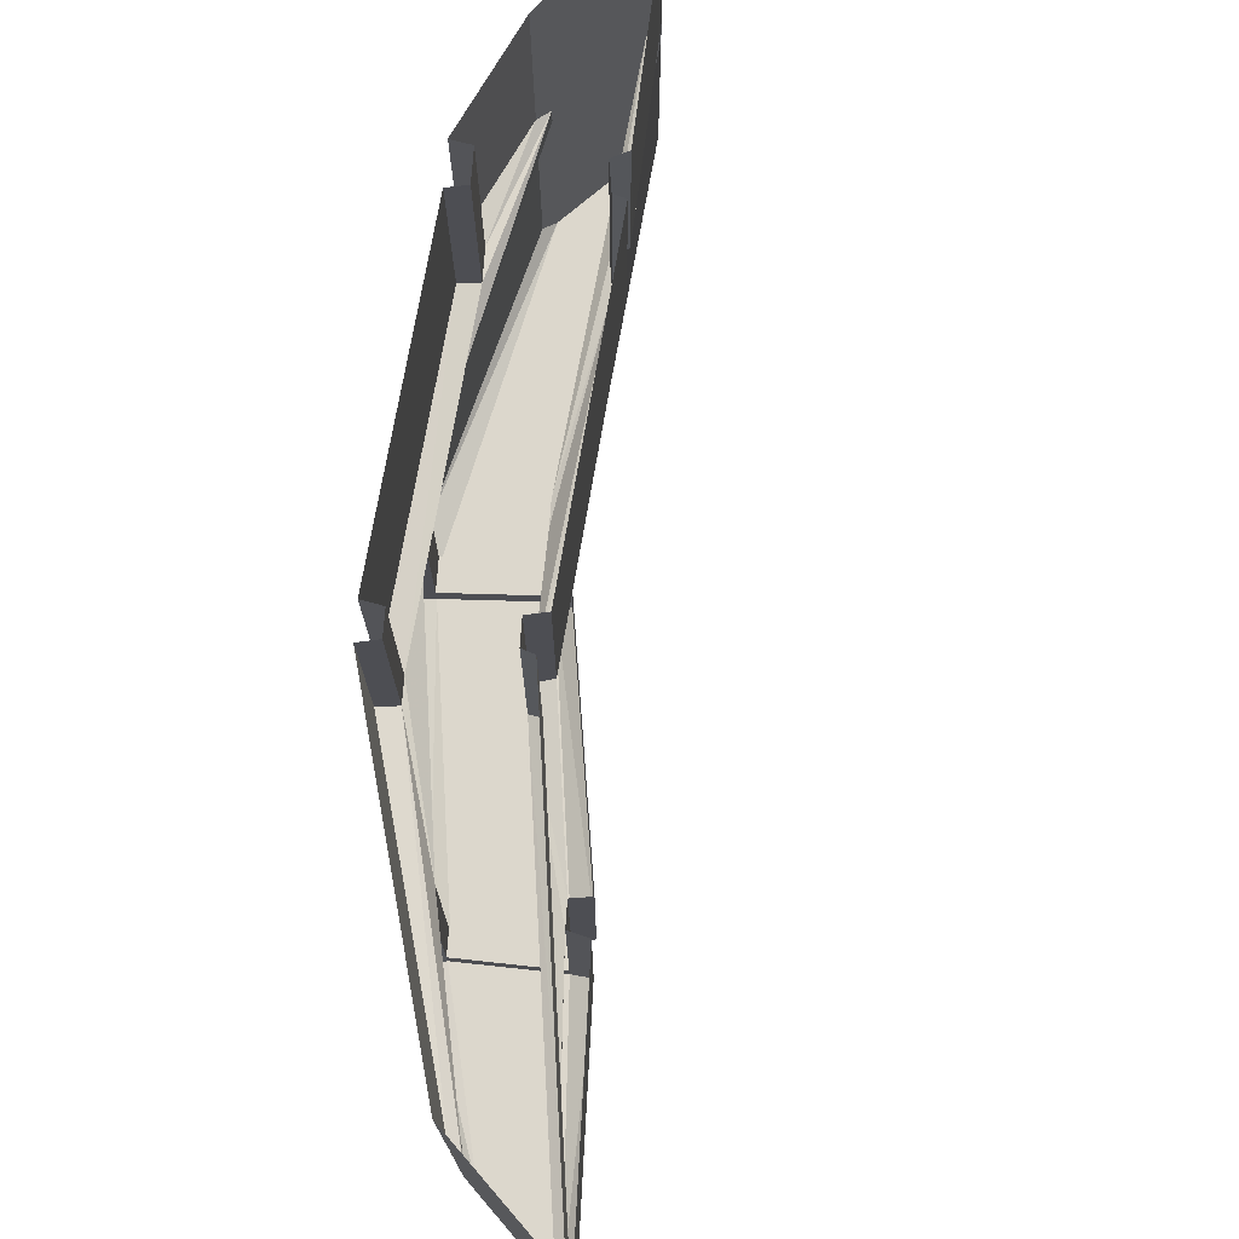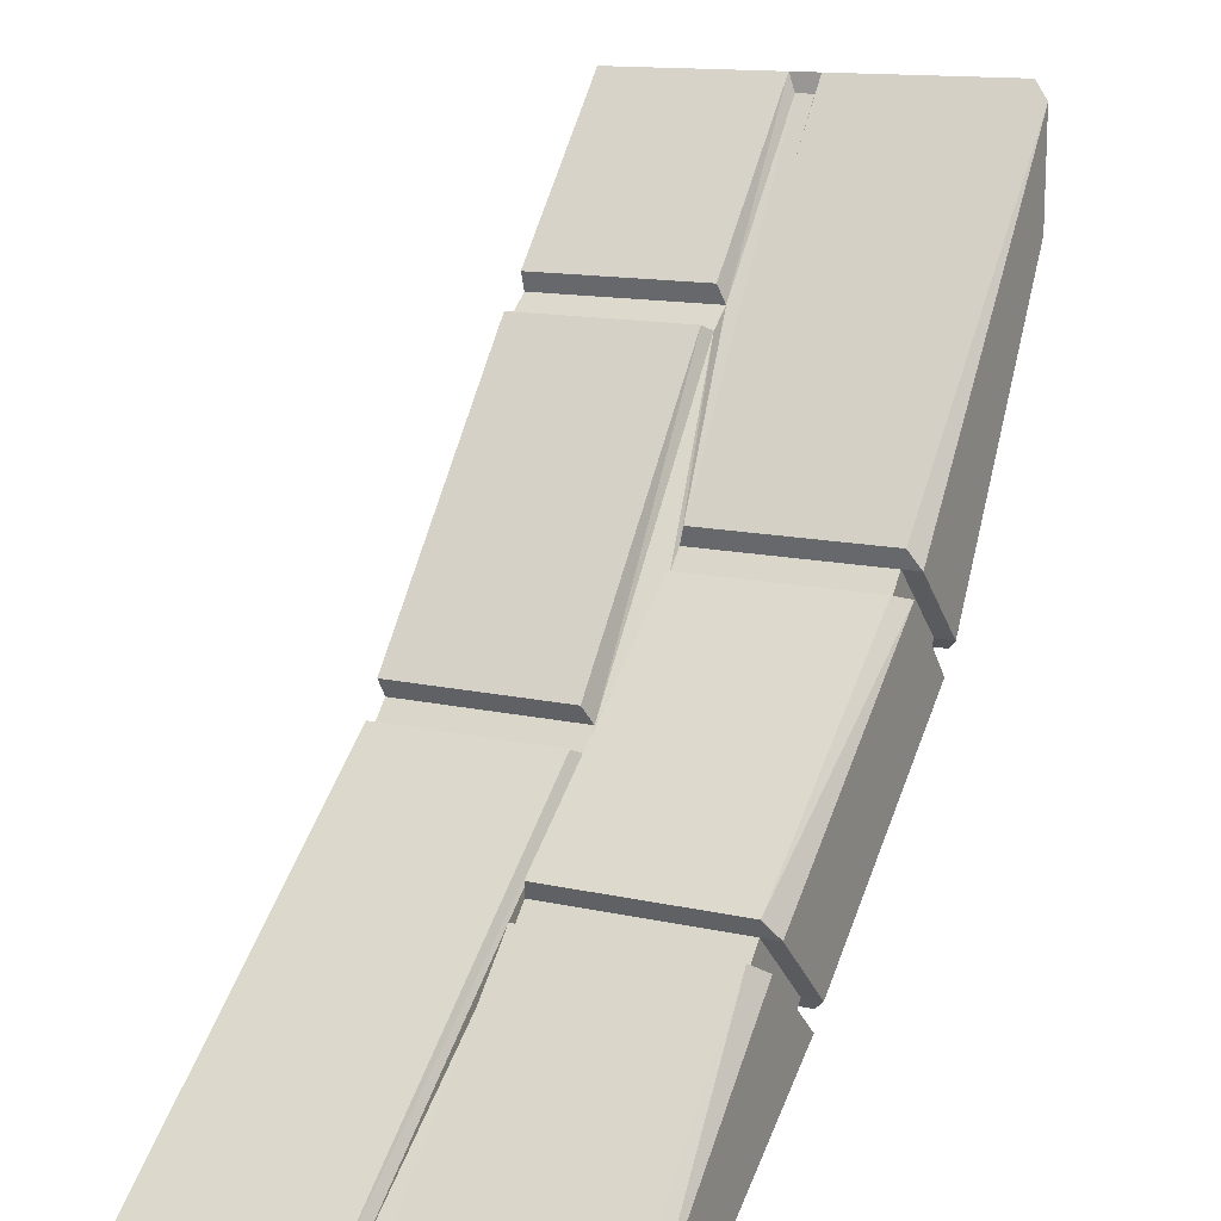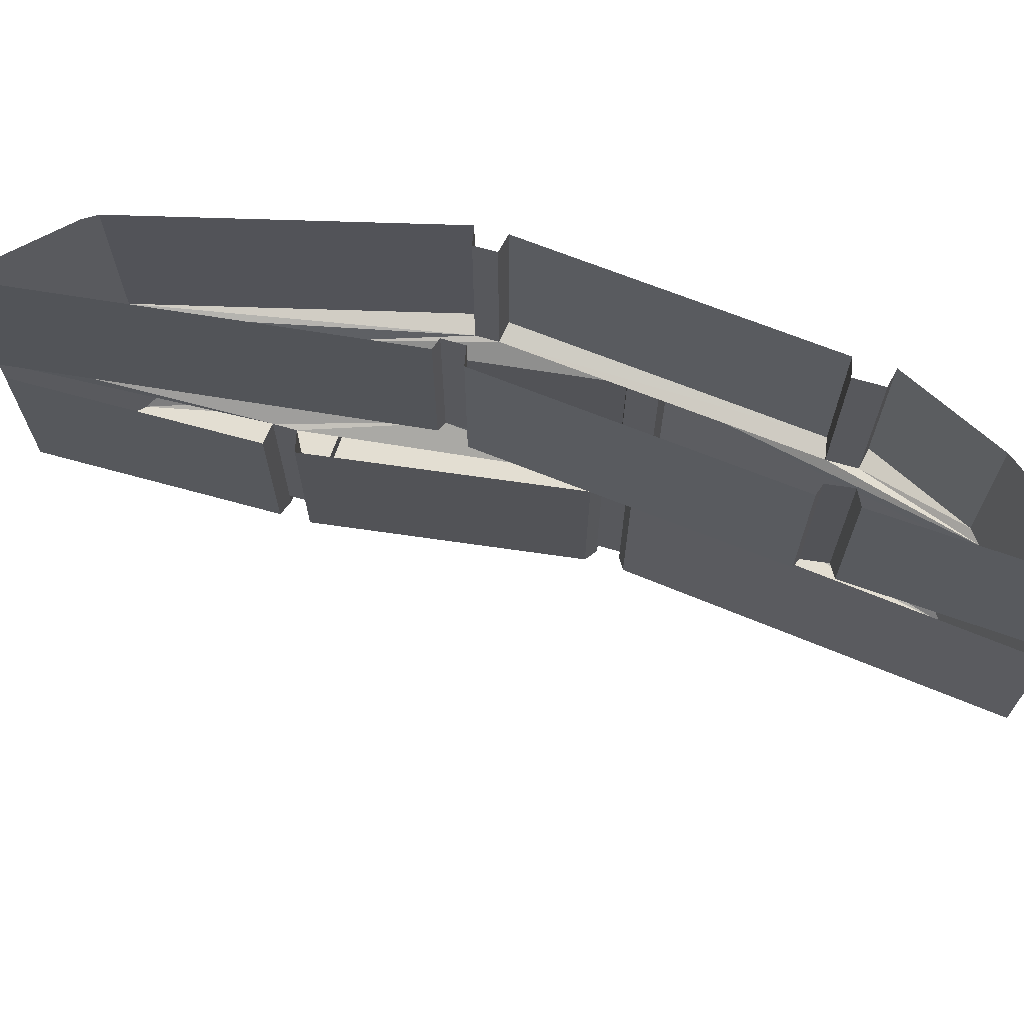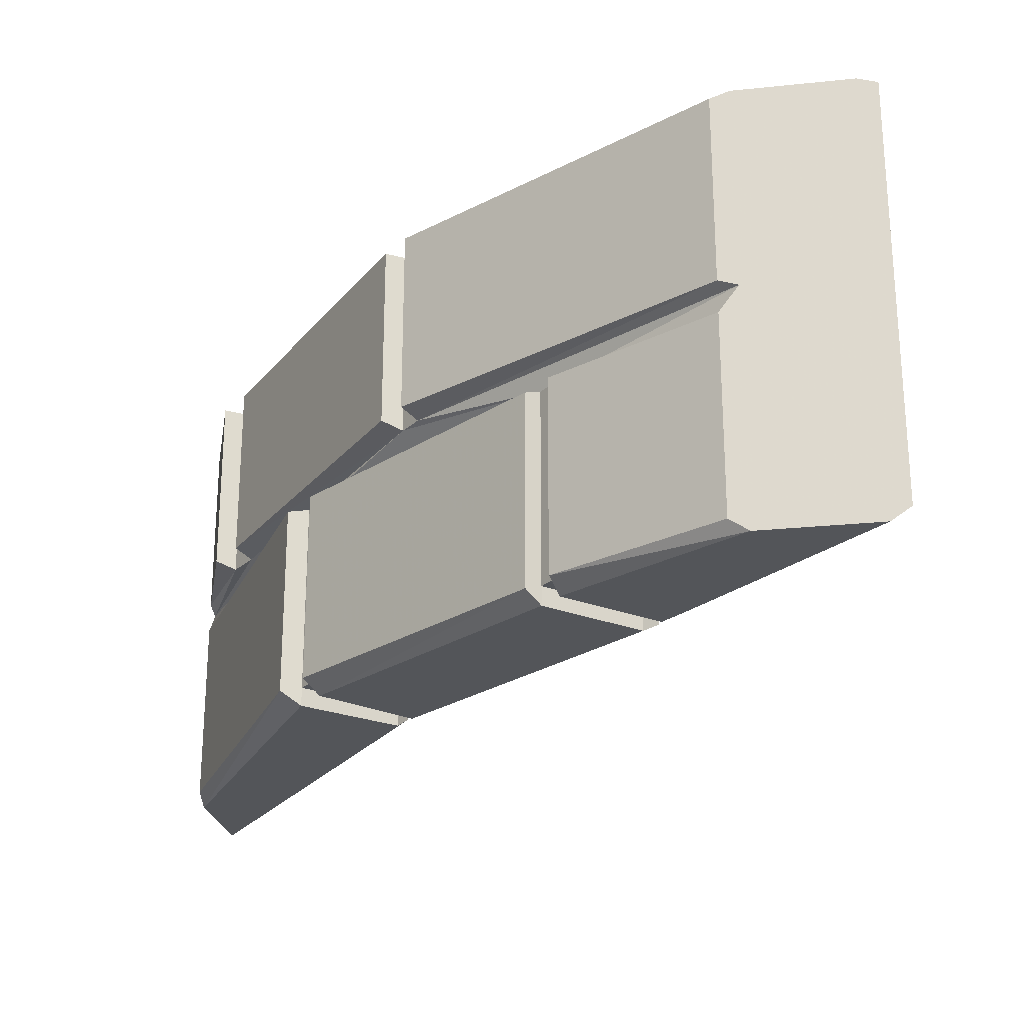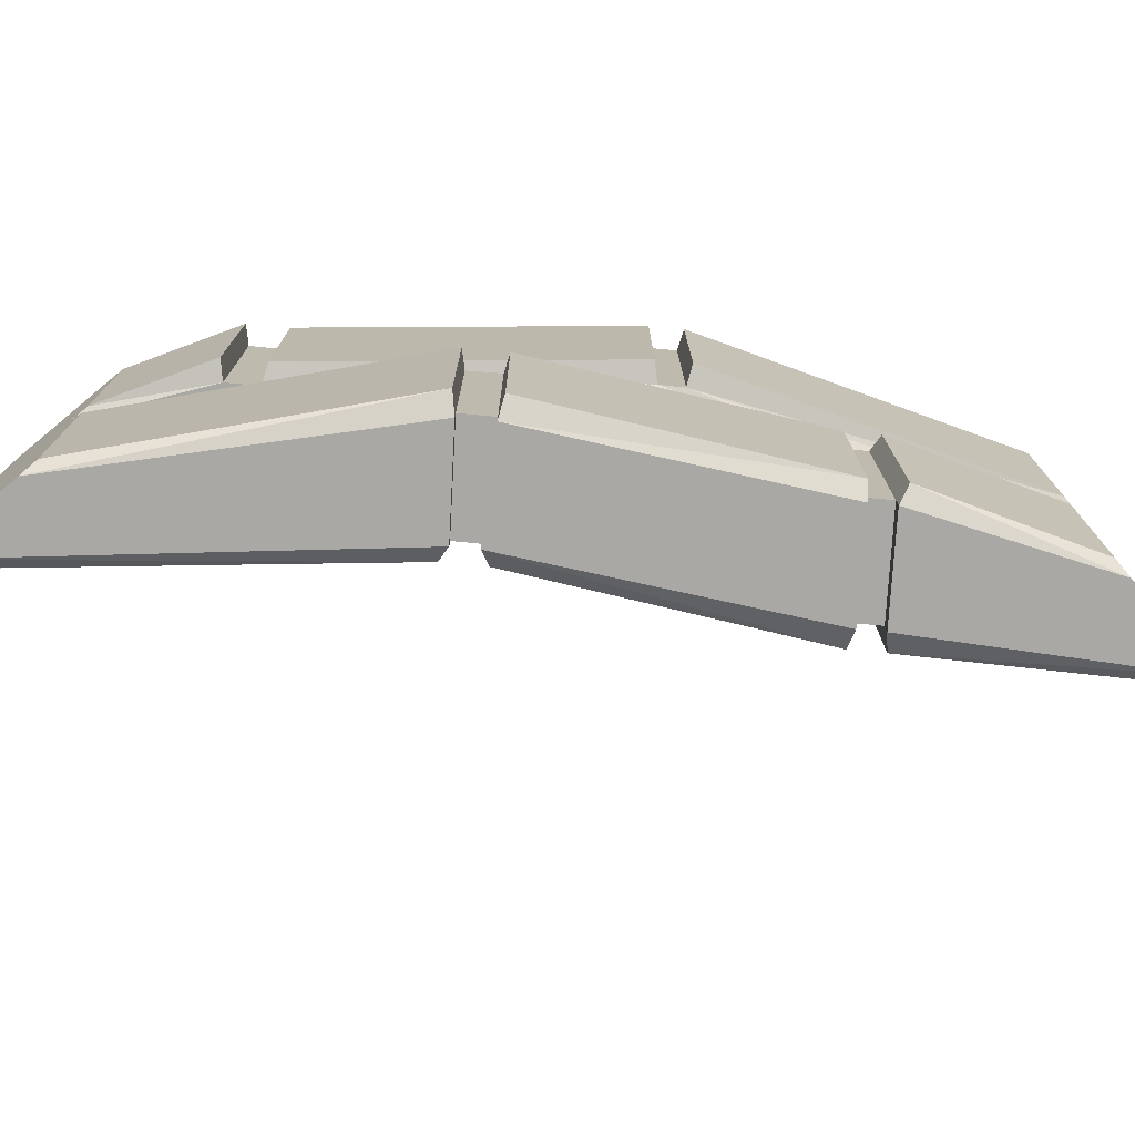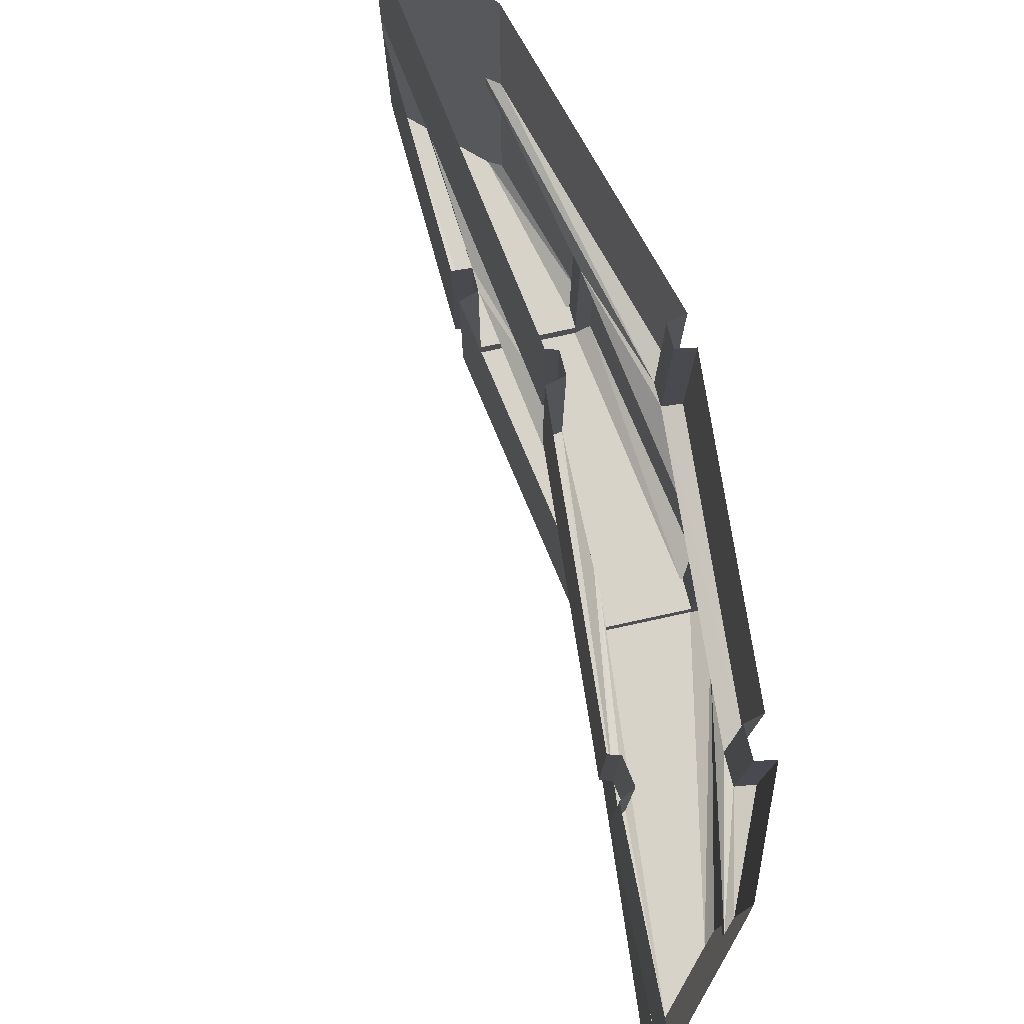
<metadata>
{"format":"obj","ext":"obj","renderer":"f3d","projection":"perspective","resolution":1024,"background":"white","views":[{"elev":72.8,"azim":-131.1,"up":"+Y"},{"elev":13.8,"azim":-63.7,"up":"+Z"},{"elev":67.5,"azim":-28.6,"up":"+Y"},{"elev":-24.5,"azim":-170.3,"up":"+Y"},{"elev":-75.0,"azim":129.6,"up":"+Y"},{"elev":76.2,"azim":30.4,"up":"+Y"}]}
</metadata>
<code>
v 0.5 -0.5391 0.4688
v 0.1562 -0.5391 0.03125
v 0.2578 -0.5391 -0.0625
v 0.5 -0.5391 0.3281
v 0.5 -0.5156 0.3281
v 0.5 -0.5156 0.4688
v 0.5 -0.5234 0.4922
v 0.1484 -0.5234 0.05469
v 0.1562 -0.5156 0.03125
v 0.2578 -0.5156 -0.0625
v 0.2812 -0.5234 -0.07812
v 0.5 -0.5234 0.3047
v 0.5 -0.25 0.3281
v 0.5 -0.25 0.4688
v 0.5 -0.2422 0.4922
v 0.1328 -0.5391 0.007812
v -0.1875 -0.5391 -0.2422
v -0.08594 -0.5391 -0.3359
v 0.2266 -0.5391 -0.09375
v 0.2266 -0.5156 -0.09375
v 0.1328 -0.5156 0.007812
v 0.1094 -0.5234 0.01562
v -0.2031 -0.5234 -0.2188
v -0.1875 -0.5156 -0.2422
v -0.08594 -0.5156 -0.3359
v -0.07031 -0.5234 -0.3516
v 0.2422 -0.5234 -0.1172
v 0.2422 -0.2812 -0.1172
v 0.2266 -0.2734 -0.09375
v 0.1562 -0.2734 0.03125
v 0.1328 -0.2734 0.007812
v 0.1094 -0.2812 0.01562
v -0.2031 -0.2812 -0.2188
v -0.1875 -0.2734 -0.2422
v -0.2109 -0.5156 -0.2656
v -0.1094 -0.5156 -0.3594
v -0.1094 -0.2734 -0.3594
v -0.08594 -0.2734 -0.3359
v -0.07031 -0.2812 -0.3516
v -0.3281 -0.5391 -0.5
v -0.1094 -0.5391 -0.3594
v -0.2109 -0.5391 -0.2656
v -0.4688 -0.5391 -0.5
v -0.4688 -0.5156 -0.5
v -0.3281 -0.5156 -0.5
v -0.3047 -0.5234 -0.5
v -0.1016 -0.5234 -0.3828
v -0.2344 -0.5234 -0.25
v -0.4922 -0.5234 -0.5
v -0.4688 -0.25 -0.5
v -0.3281 -0.25 -0.5
v -0.3047 -0.2812 -0.5
v -0.1016 -0.2812 -0.3828
v 0.2812 -0.2812 -0.07812
v 0.5 -0.2812 0.3047
v 0.2578 -0.2734 -0.0625
v 0.1016 -0.25 -0.2188
v 0.3906 -0.25 0.1328
v 0.5 -0.2734 0.3281
v -0.3047 -0.007812 -0.5
v 0.09375 -0.007812 -0.2656
v 0.09375 -0.2422 -0.2656
v -0.3047 -0.2422 -0.5
v -0.3281 0 -0.5
v -0.4688 0 -0.5
v -0.4922 -0.007812 -0.5
v -0.4922 -0.2422 -0.5
v -0.03125 -0.2422 -0.1406
v -0.03125 -0.007812 -0.1406
v -0.01562 -0.007812 -0.1484
v -0.01562 -0.25 -0.1484
v 0.007812 -0.007812 -0.125
v 0.007812 -0.25 -0.125
v -0.007812 -0.2422 -0.1016
v -0.007812 -0.007812 -0.1016
v 0.2734 -0.007812 0.2422
v 0.2734 -0.2422 0.2422
v 0.2891 -0.007812 0.2344
v 0.2891 -0.25 0.2344
v 0.3203 -0.007812 0.2578
v 0.3203 -0.25 0.2578
v 0.3125 -0.007812 0.2812
v 0.3125 -0.2422 0.2812
v 0.5 -0.007812 0.4922
v 0.5 0 0.4688
v 0.5 0 0.3281
v 0.5 -0.007812 0.3047
v 0.5 -0.2422 0.3047
v 0.4453 -0.007812 0.1484
v 0.4453 -0.2422 0.1484
v 0.4219 -0.25 0.1641
v 0.4219 -0.007812 0.1641
v 0.3906 -0.007812 0.1328
v 0.4062 -0.2422 0.1094
v 0.4062 -0.007812 0.1094
v 0.125 -0.2422 -0.2344
v 0.125 -0.007812 -0.2344
v 0.1016 -0.007812 -0.2188
v 0.07812 -0.007812 -0.2422
v 0.07812 -0.25 -0.2422
v -0.3281 -0.2734 -0.5
v 0.5 -0.2812 0.4922
v 0.1484 -0.2812 0.05469
v -0.2344 -0.2812 -0.25
v -0.4922 -0.2812 -0.5
v -0.2109 -0.2734 -0.2656
v 0.5 -0.2734 0.4688
v -0.4688 -0.2734 -0.5
f 1 2 3
f 1 3 4
f 1 4 5
f 1 5 6
f 1 6 7
f 1 7 8
f 1 8 2
f 2 8 9
f 2 9 3
f 3 9 10
f 3 10 11
f 3 11 4
f 4 11 12
f 4 12 5
f 5 12 13
f 5 13 14
f 5 14 6
f 6 14 15
f 6 15 7
f 16 17 18
f 16 18 19
f 16 19 20
f 16 20 21
f 16 21 22
f 16 22 23
f 16 23 17
f 17 23 24
f 17 24 18
f 18 24 25
f 18 25 26
f 18 26 19
f 19 26 27
f 19 27 20
f 20 27 28
f 20 28 29
f 21 31 32
f 21 32 22
f 23 33 34
f 23 34 24
f 25 38 26
f 26 38 39
f 40 41 42
f 40 42 43
f 40 43 44
f 40 44 45
f 40 45 46
f 40 46 47
f 40 47 41
f 41 47 36
f 41 36 42
f 42 36 35
f 42 35 48
f 42 48 43
f 43 48 49
f 43 49 44
f 44 49 50
f 44 50 51
f 44 51 45
f 45 51 52
f 45 52 46
f 47 53 36
f 36 53 37
f 54 11 10
f 54 10 56
f 60 63 64
f 64 63 51
f 64 51 50
f 64 50 65
f 65 50 66
f 66 50 67
f 69 68 70
f 70 68 71
f 72 73 74
f 72 74 75
f 76 77 78
f 78 77 79
f 80 81 82
f 82 81 83
f 84 15 85
f 85 15 14
f 85 14 13
f 85 13 86
f 86 13 87
f 87 13 88
f 89 90 91
f 89 91 92
f 93 58 94
f 93 94 95
f 97 96 98
f 98 96 57
f 99 100 62
f 99 62 61
f 63 62 100
f 63 100 51
f 91 90 88
f 91 88 13
f 57 96 94
f 57 94 58
f 8 103 9
f 9 103 30
f 71 68 67
f 71 67 50
f 73 79 77
f 73 77 74
f 15 83 81
f 15 81 14
f 35 106 104
f 35 104 48
f 12 55 13
f 49 67 50
f 20 29 10
f 21 9 30
f 21 30 31
f 24 34 35
f 25 36 37
f 25 37 38
f 56 10 29
f 56 29 57
f 56 57 58
f 56 58 13
f 56 13 59
f 70 71 72
f 72 71 73
f 78 79 80
f 80 79 81
f 92 91 93
f 93 91 58
f 98 57 99
f 99 57 100
f 51 100 38
f 51 38 37
f 51 37 101
f 91 13 58
f 71 50 106
f 71 106 34
f 71 34 31
f 71 31 73
f 73 31 79
f 14 81 30
f 14 30 107
f 34 106 35
f 31 30 79
f 79 30 81
f 38 100 57
f 38 57 29
f 108 106 50
f 20 10 9
f 20 9 21
f 22 32 23
f 23 32 33
f 24 35 36
f 24 36 25
f 26 39 28
f 26 28 27
f 46 52 53
f 46 53 47
f 54 55 12
f 54 12 11
f 60 61 62
f 60 62 63
f 66 67 68
f 66 68 69
f 75 74 76
f 76 74 77
f 82 83 15
f 82 15 84
f 87 88 89
f 89 88 90
f 95 94 96
f 95 96 97
f 7 102 103
f 7 103 8
f 49 48 104
f 49 104 105

</code>
